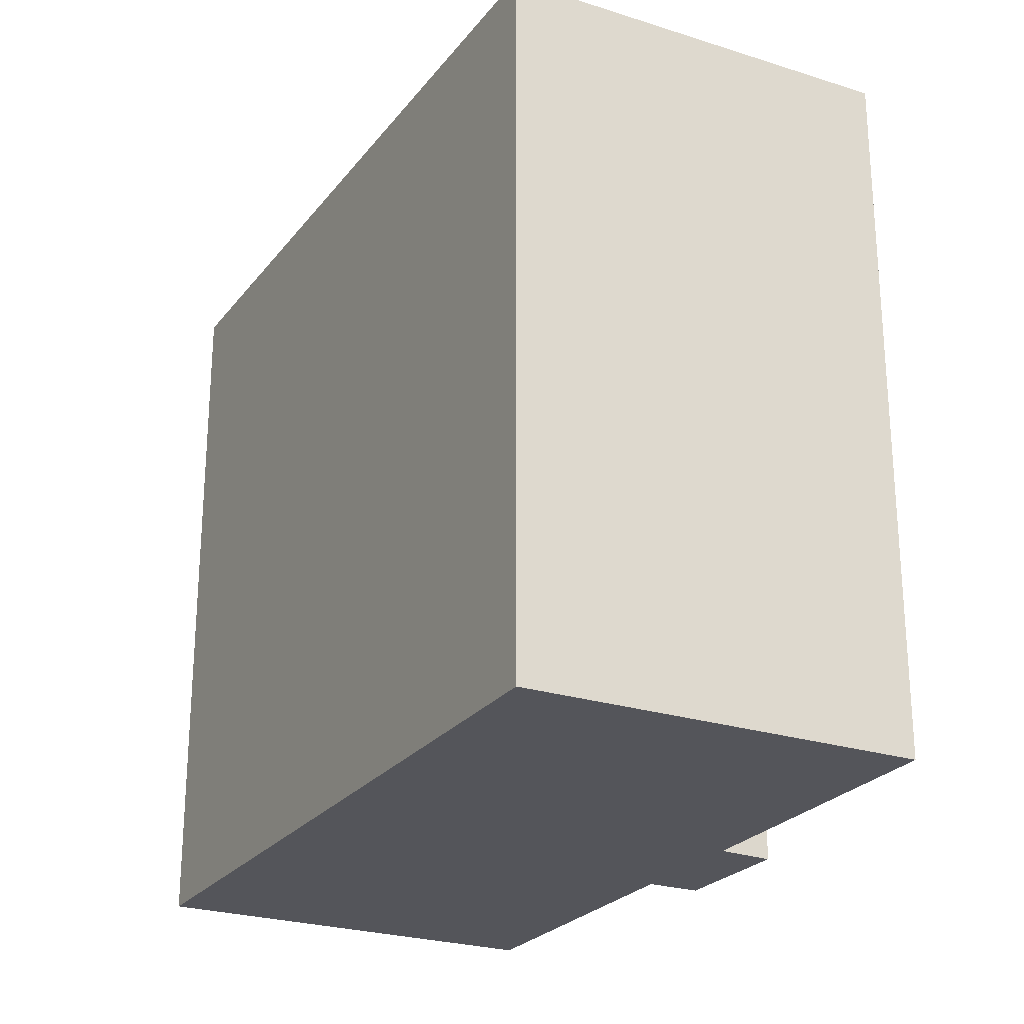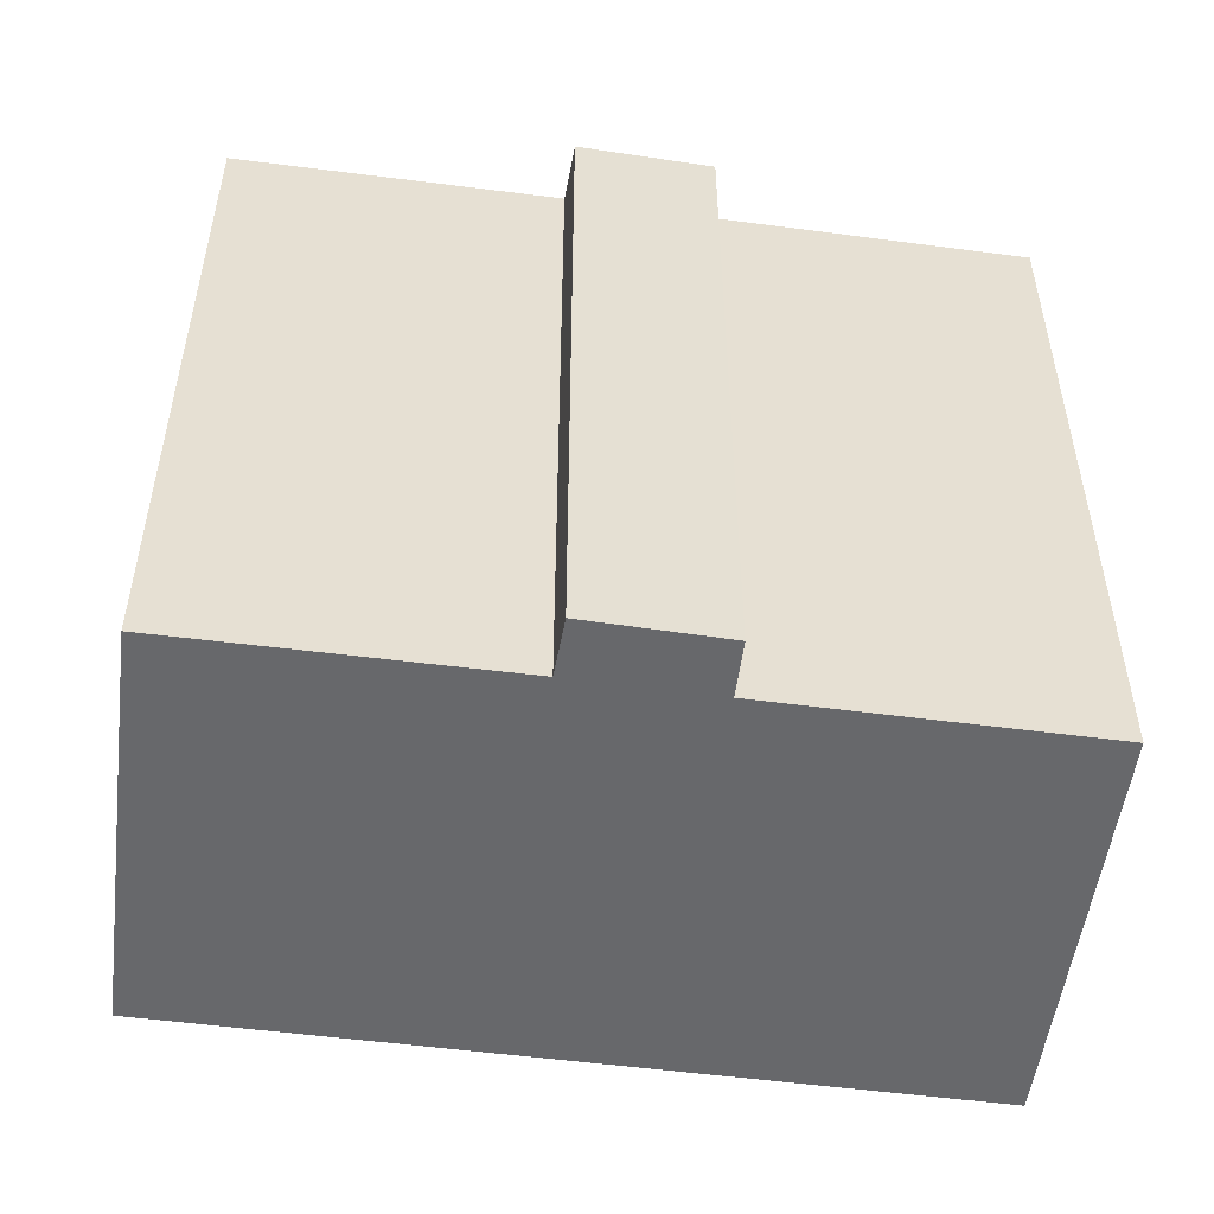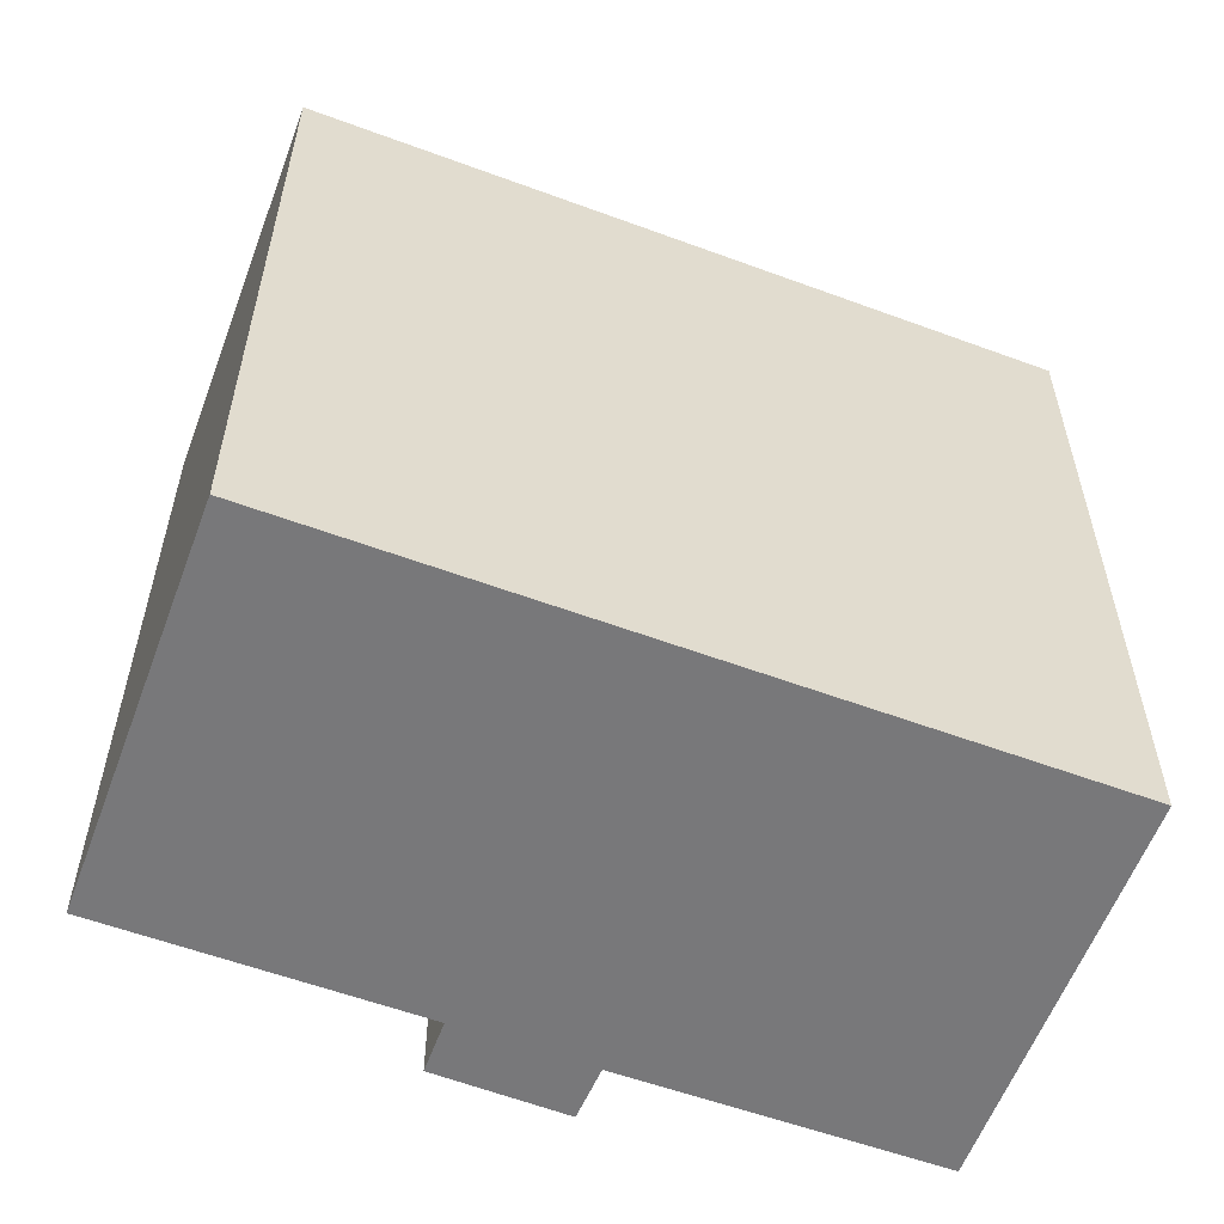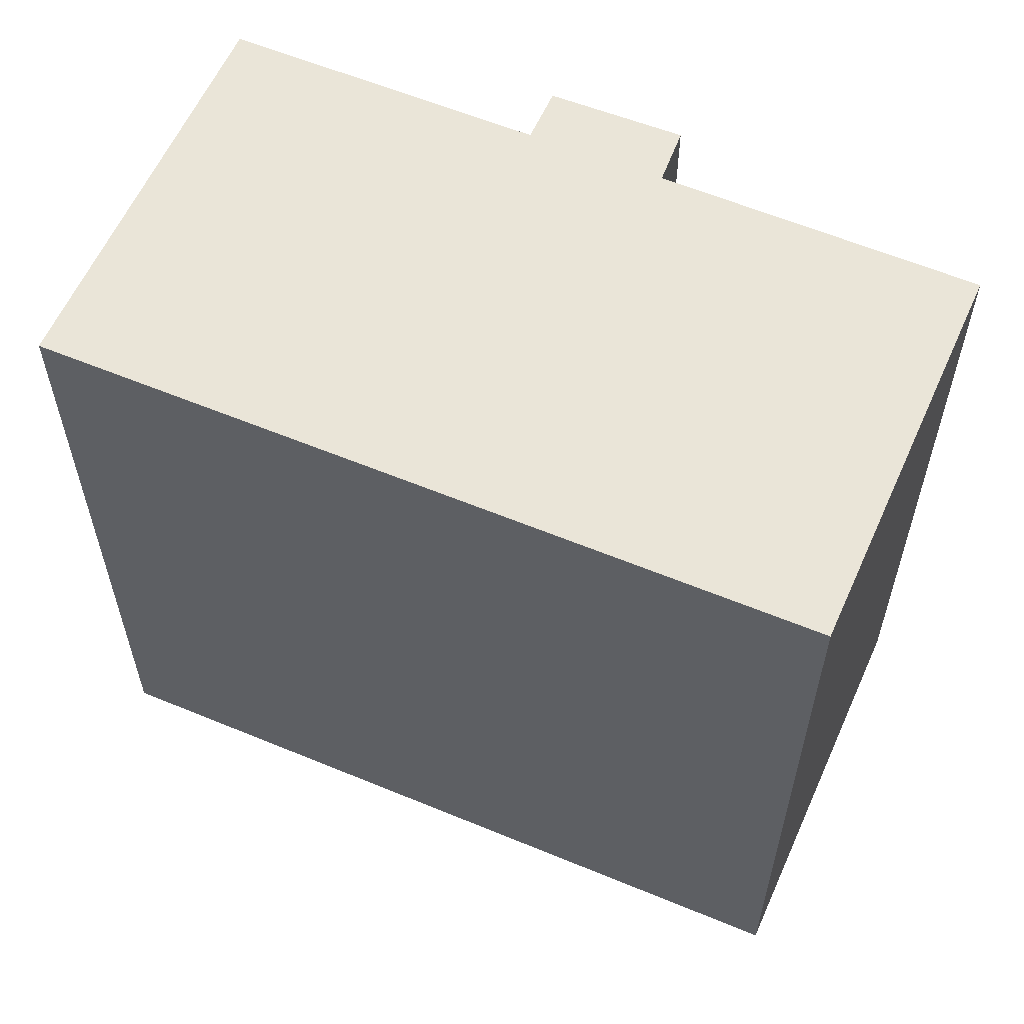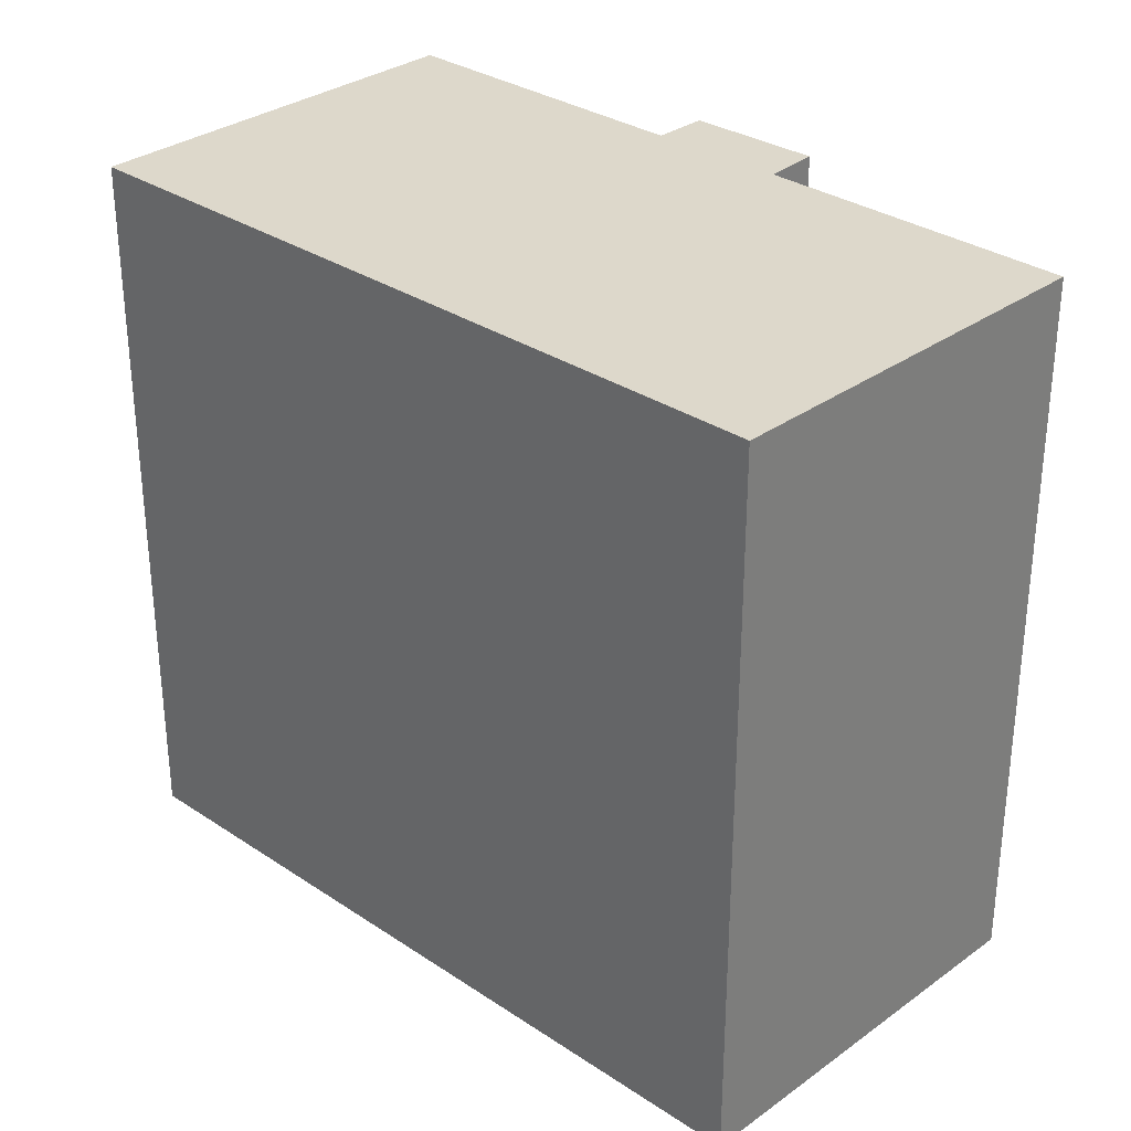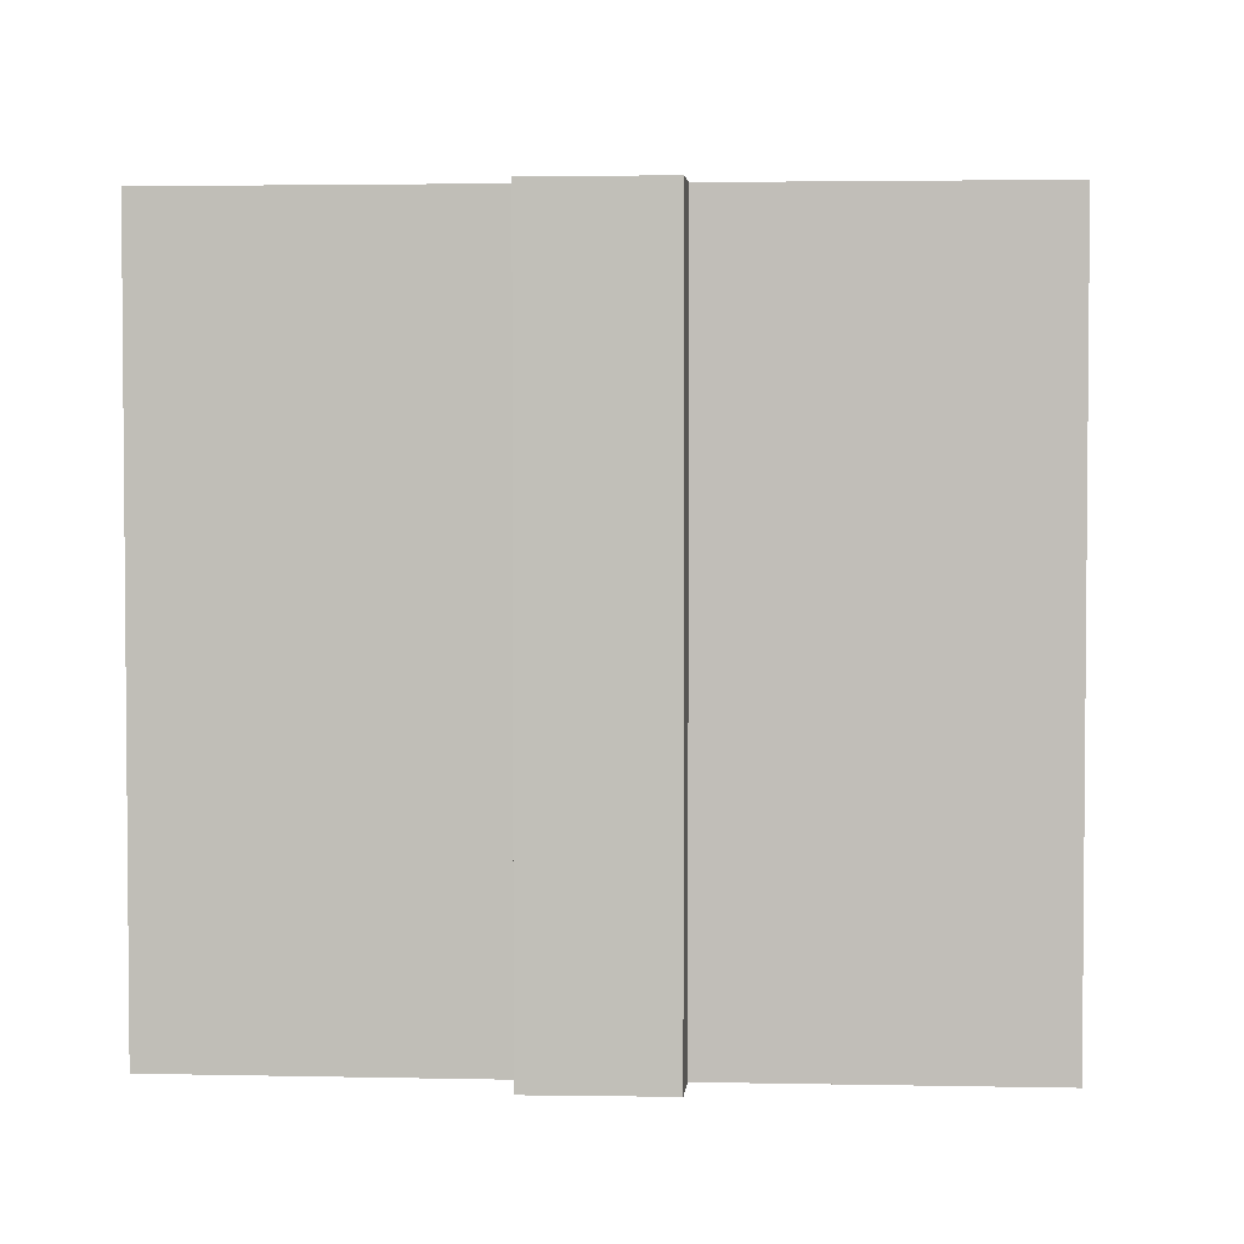
<metadata>
{"format":"obj","ext":"obj","renderer":"f3d","projection":"perspective","resolution":1024,"background":"white","views":[{"elev":-24.9,"azim":81.4,"up":"+Y"},{"elev":-52.4,"azim":-168.3,"up":"+Y"},{"elev":-57.6,"azim":-1.2,"up":"+Y"},{"elev":59.4,"azim":42.9,"up":"+Y"},{"elev":31.4,"azim":63.2,"up":"+Y"},{"elev":3.1,"azim":-156.2,"up":"+Y"}]}
</metadata>
<code>
v  23.36 19.63 3.345
v  0 19.63 1.202e-15
v  3.652 19.63 10.45
v  8.078 19.63 -2.912
v  7.6 19.63 -4.319
v  11.59 19.63 -4.198
v  11.01 19.63 -5.624
v  19.8 19.63 -7.106
v  19.8 4.351e-16 -7.106
v  11.59 2.571e-16 -4.198
v  11.01 3.444e-16 -5.624
v  7.6 2.645e-16 -4.319
v  8.078 1.783e-16 -2.912
v  0 0 0
v  23.36 -2.048e-16 3.345
v  3.652 -6.401e-16 10.45
g defaultobject
f 1 2 3
f 2 1 4
f 4 1 5
f 5 1 6
f 5 6 7
f 6 1 8
f 9 6 8
f 6 9 10
f 11 5 7
f 5 11 12
f 13 2 4
f 2 13 14
f 10 7 6
f 7 10 11
f 15 8 1
f 8 15 9
f 12 4 5
f 4 12 13
f 14 3 2
f 3 14 16
f 16 1 3
f 1 16 15
f 14 15 16
f 15 14 13
f 15 13 12
f 15 12 10
f 10 12 11
f 15 10 9

</code>
